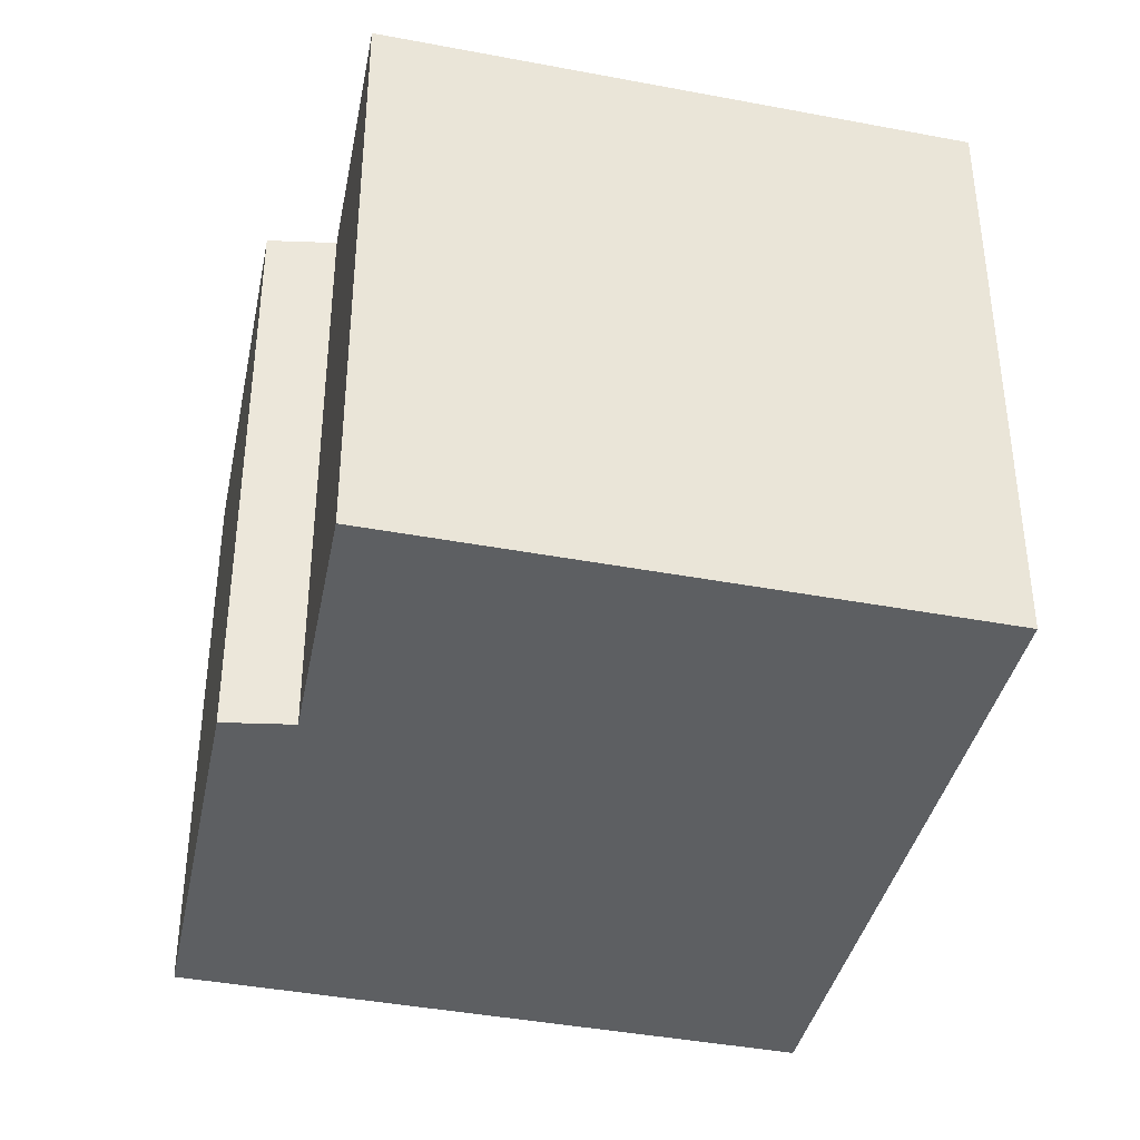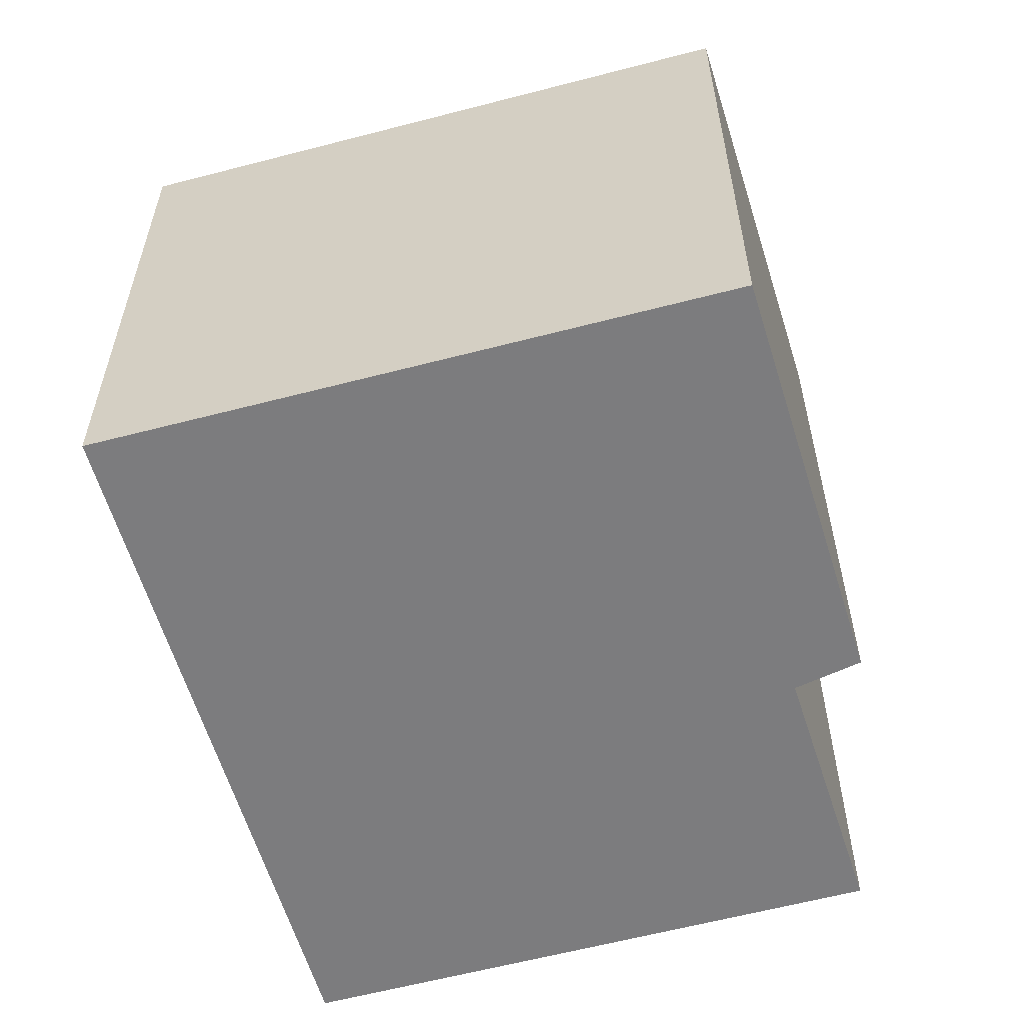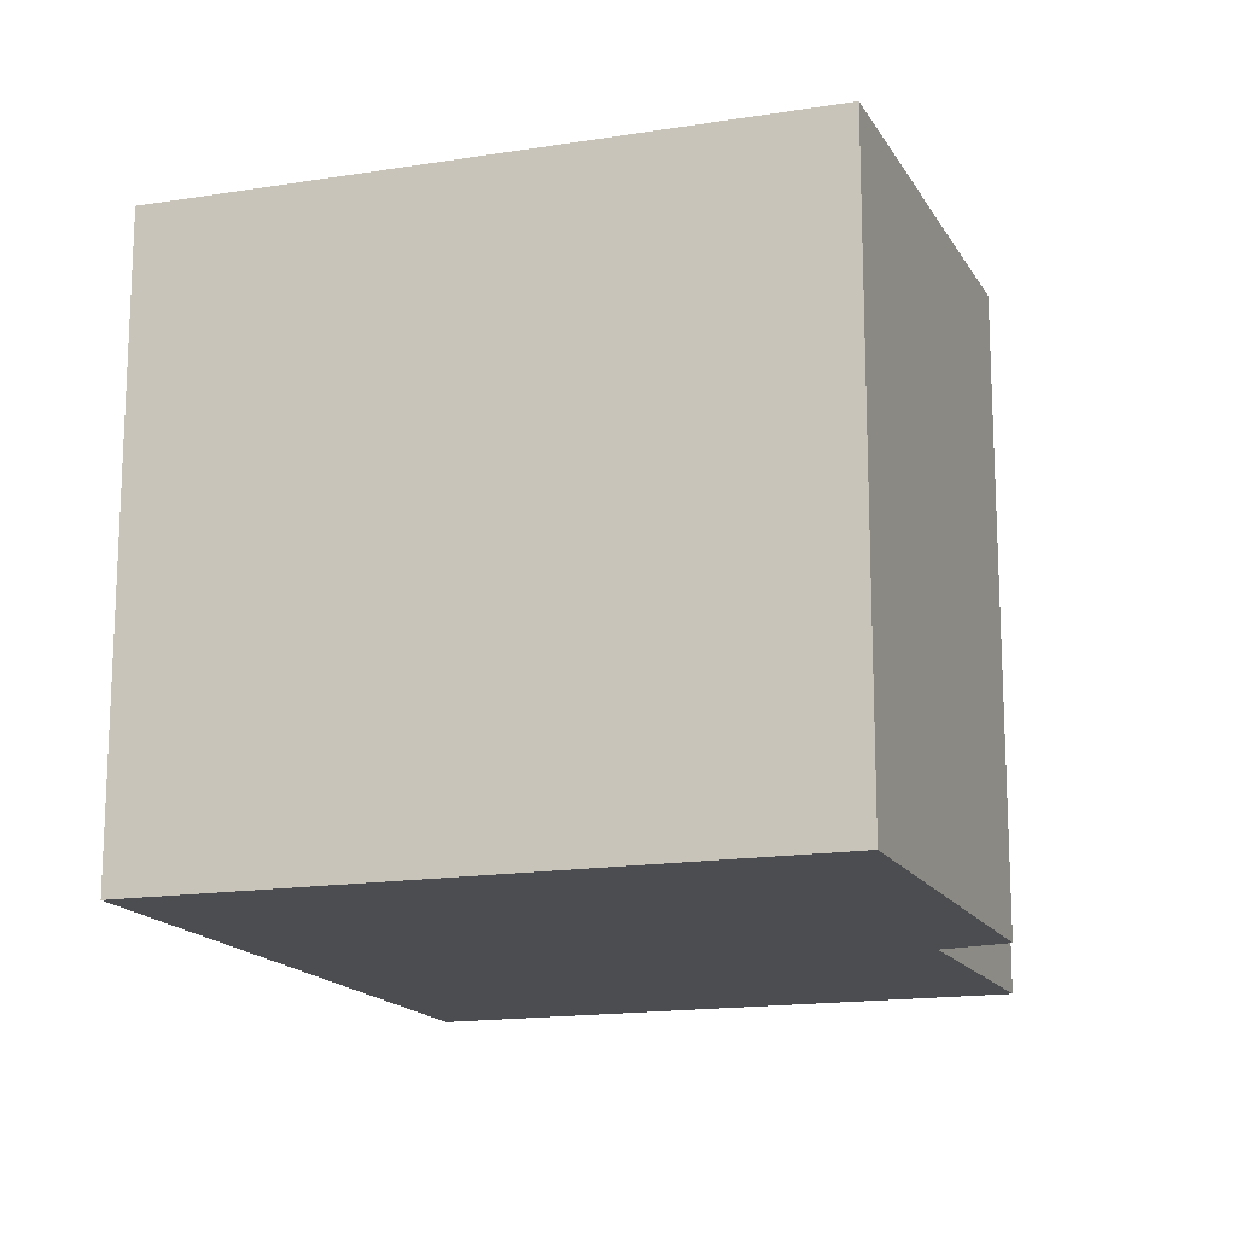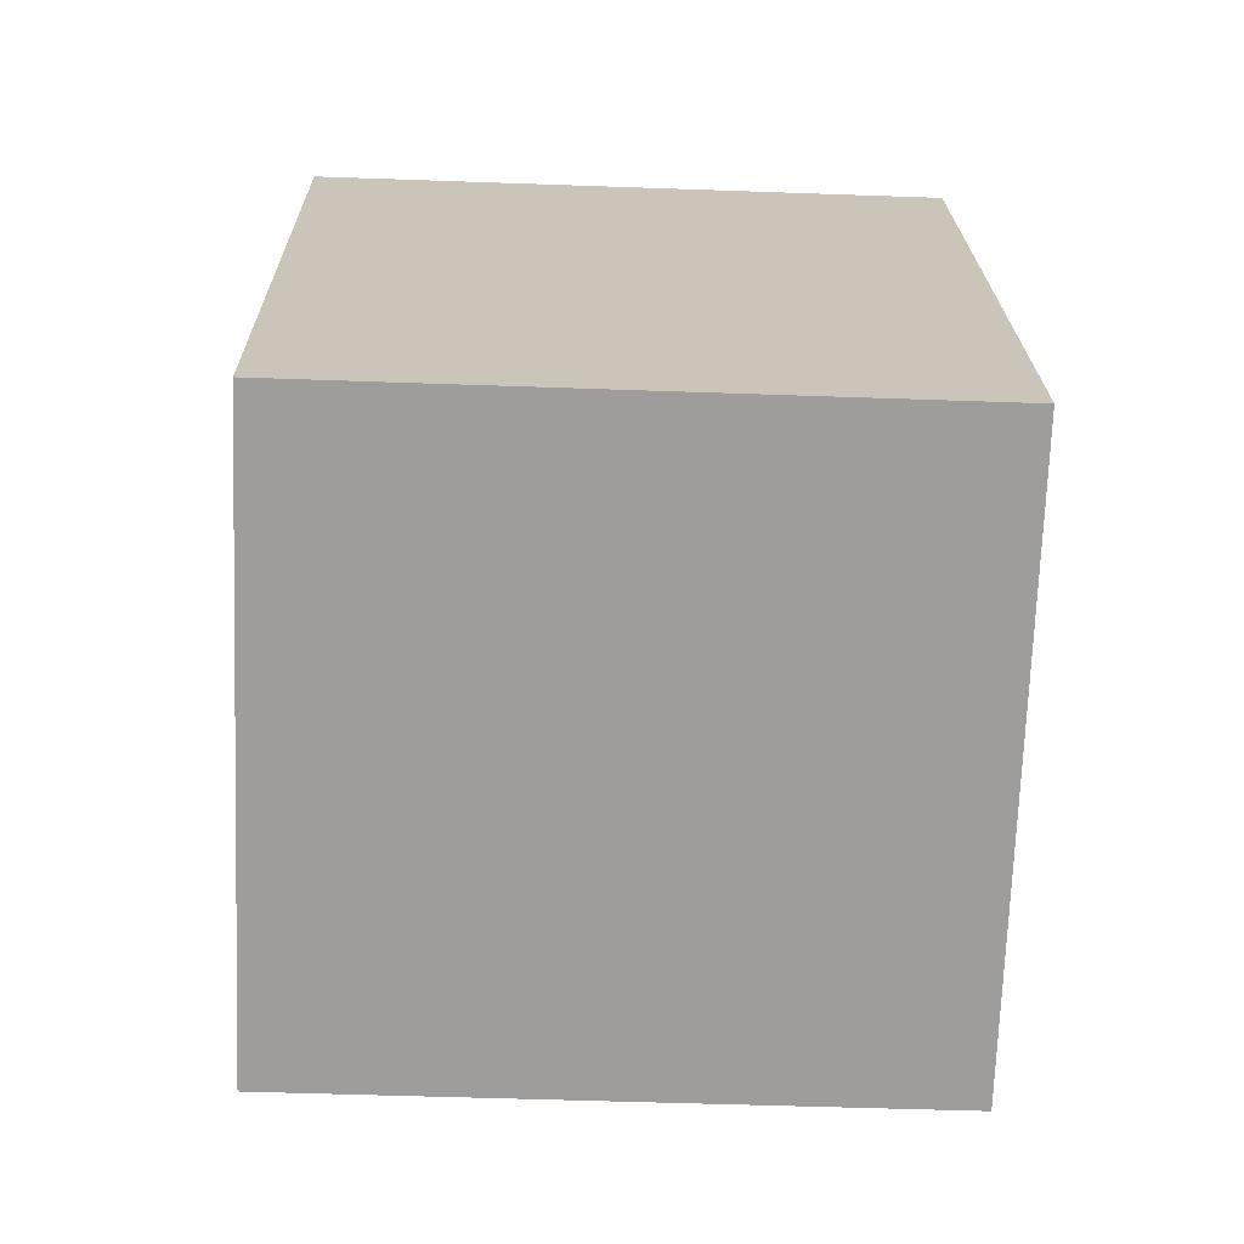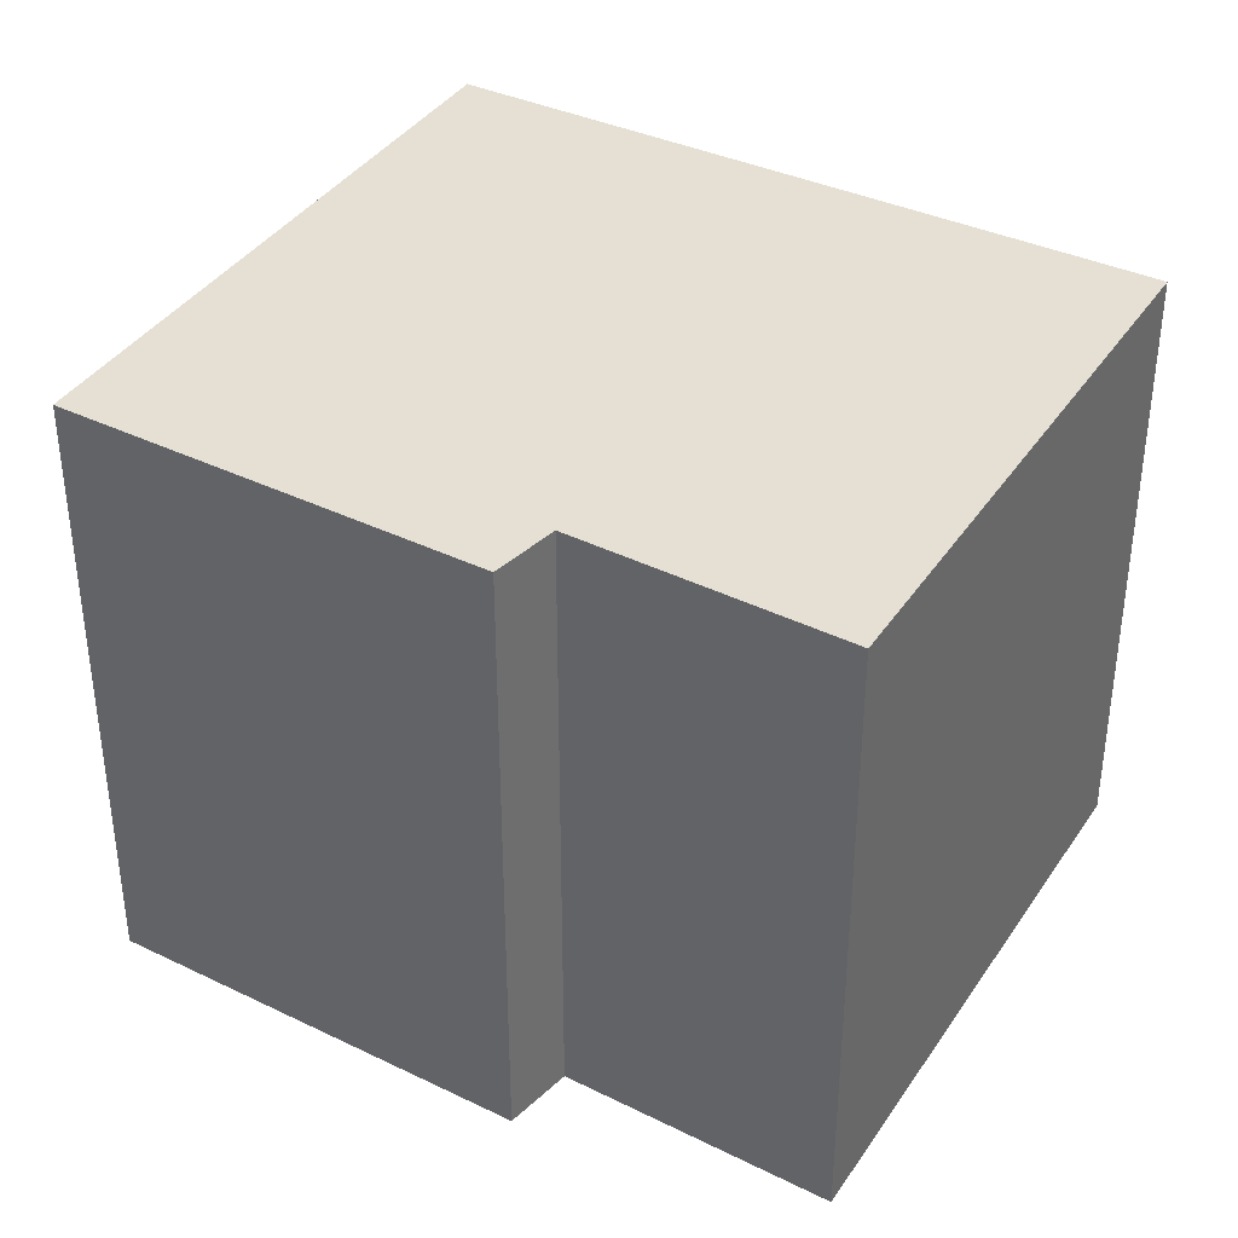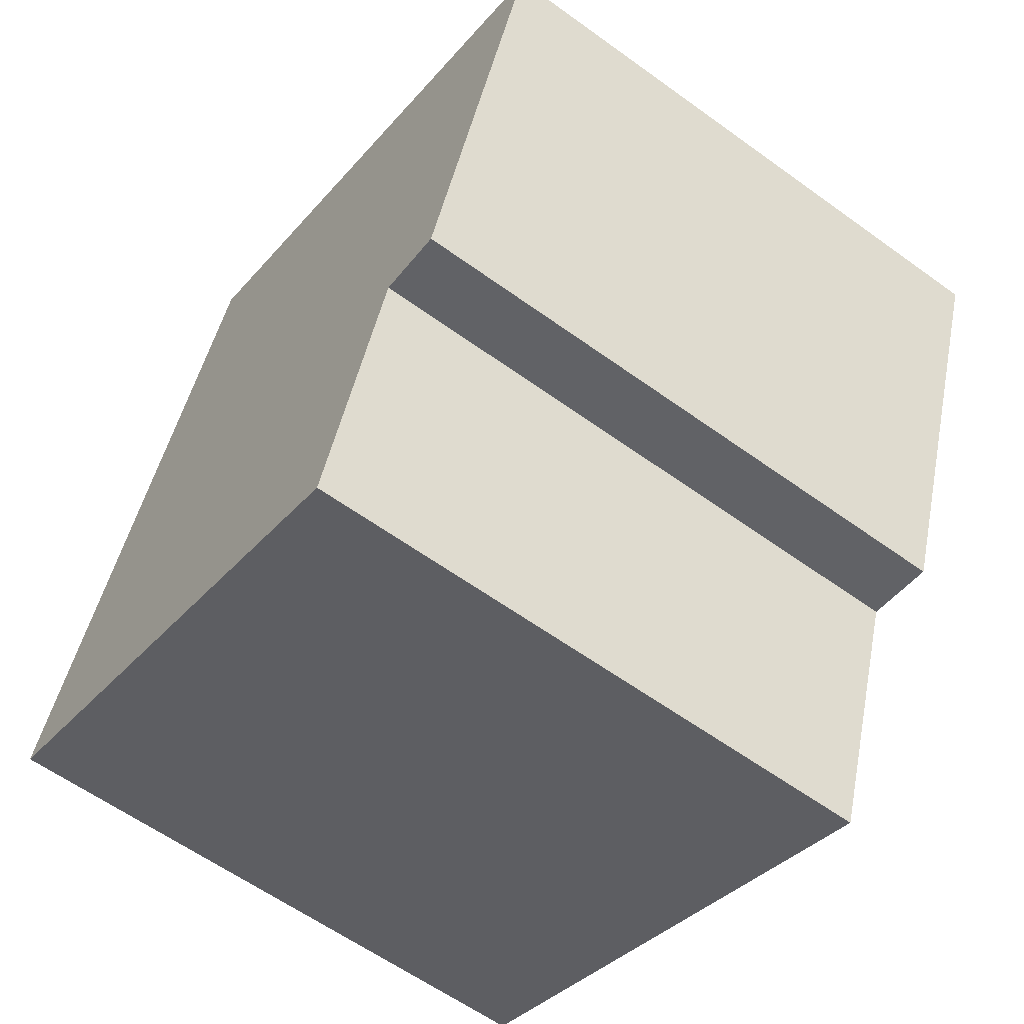
<metadata>
{"format":"obj","ext":"obj","renderer":"f3d","projection":"perspective","resolution":1024,"background":"white","views":[{"elev":-39.7,"azim":-172.0,"up":"+Y"},{"elev":-58.9,"azim":36.7,"up":"+Y"},{"elev":-16.1,"azim":40.0,"up":"+Y"},{"elev":-49.2,"azim":-92.3,"up":"+Z"},{"elev":37.9,"azim":141.1,"up":"+Y"},{"elev":-60.0,"azim":53.4,"up":"+Z"}]}
</metadata>
<code>
v  0 5.321 3.258e-16
v  5.601 5.321 0.398
v  4.831 5.321 -1.874
v  7.467 5.321 3.861
v  6.211 5.321 0.284
v  2.239 5.321 5.933
v  4.831 1.147e-16 -1.874
v  0 0 0
v  6.211 -1.739e-17 0.284
v  5.601 -2.437e-17 0.398
v  2.239 -3.633e-16 5.933
v  7.467 -2.364e-16 3.861
g defaultobject
f 1 2 3
f 2 4 5
f 4 2 1
f 4 1 6
f 7 1 3
f 1 7 8
f 9 2 5
f 2 9 10
f 8 6 1
f 6 8 11
f 11 4 6
f 4 11 12
f 12 5 4
f 5 12 9
f 10 3 2
f 3 10 7
f 7 11 8
f 11 7 10
f 11 10 9
f 11 9 12

</code>
